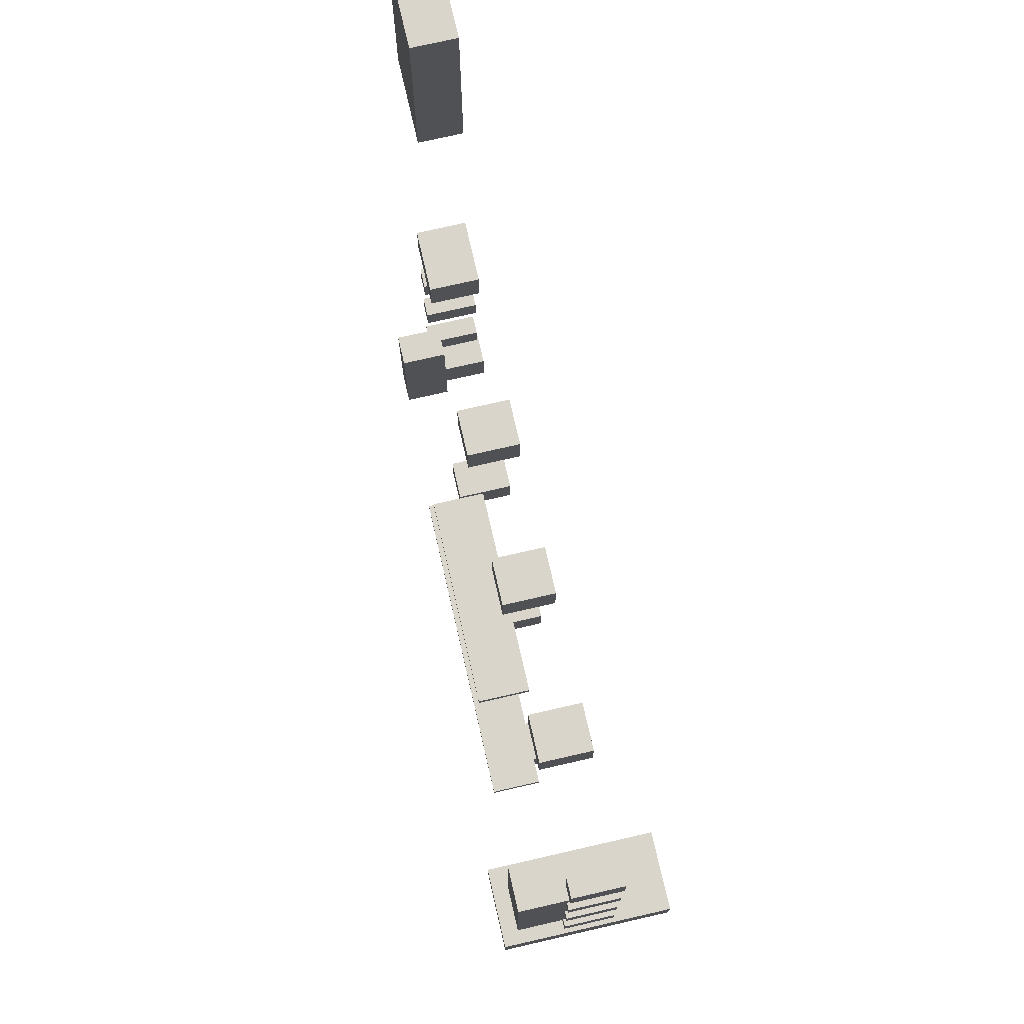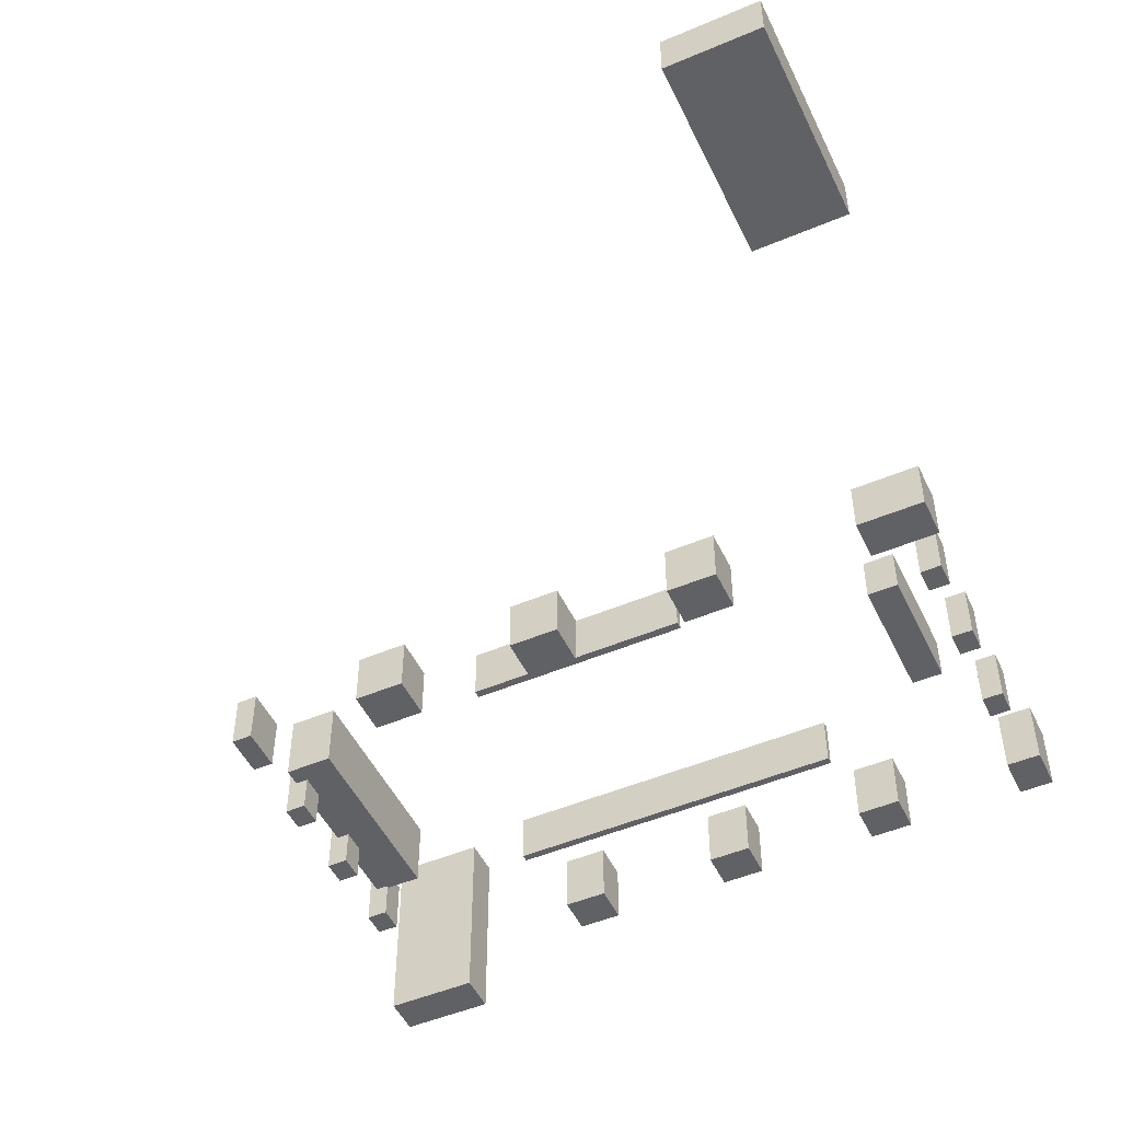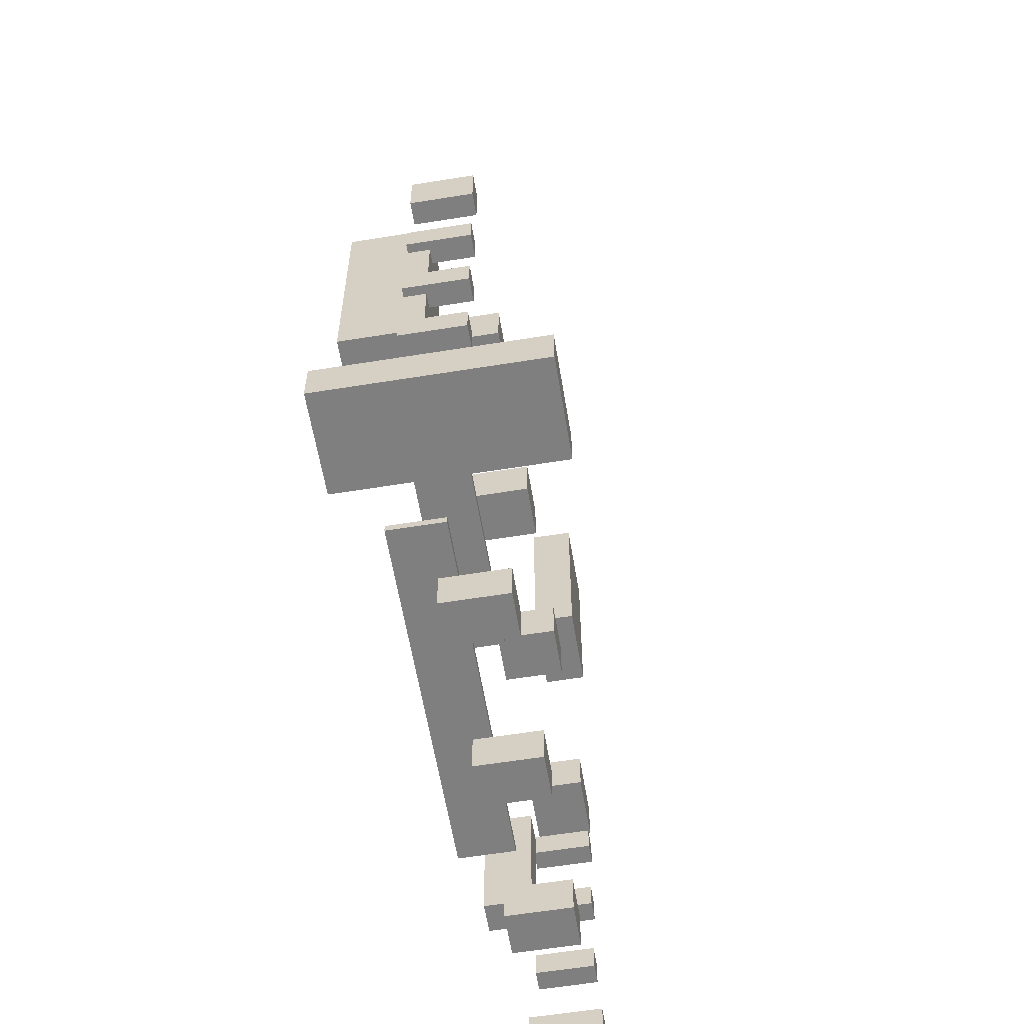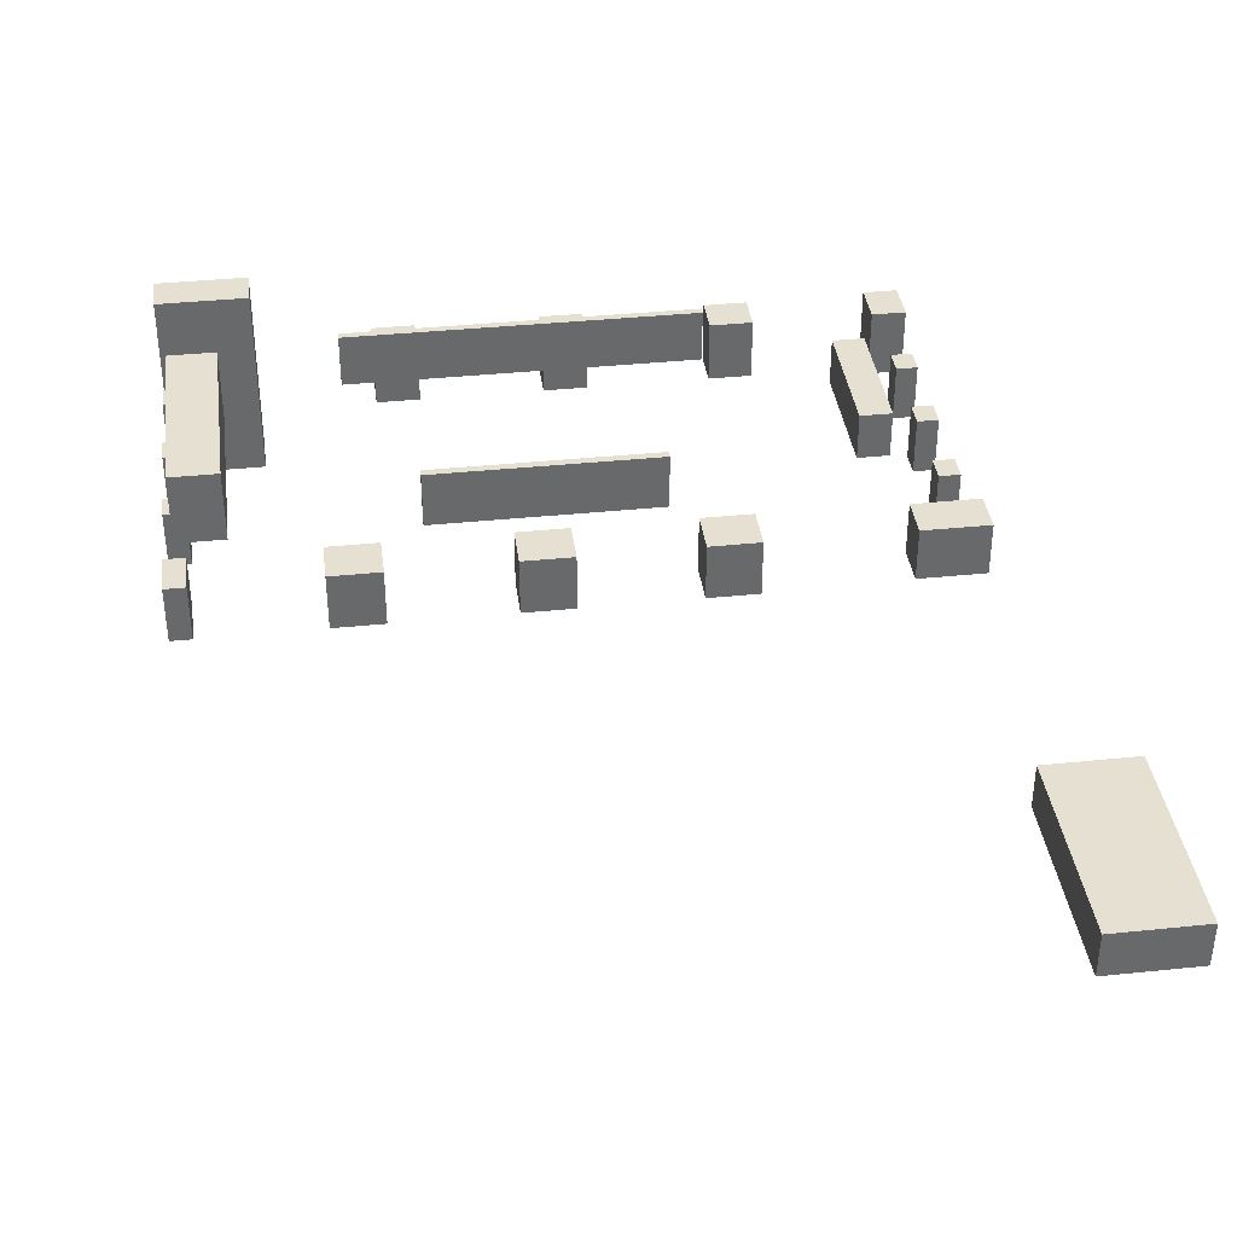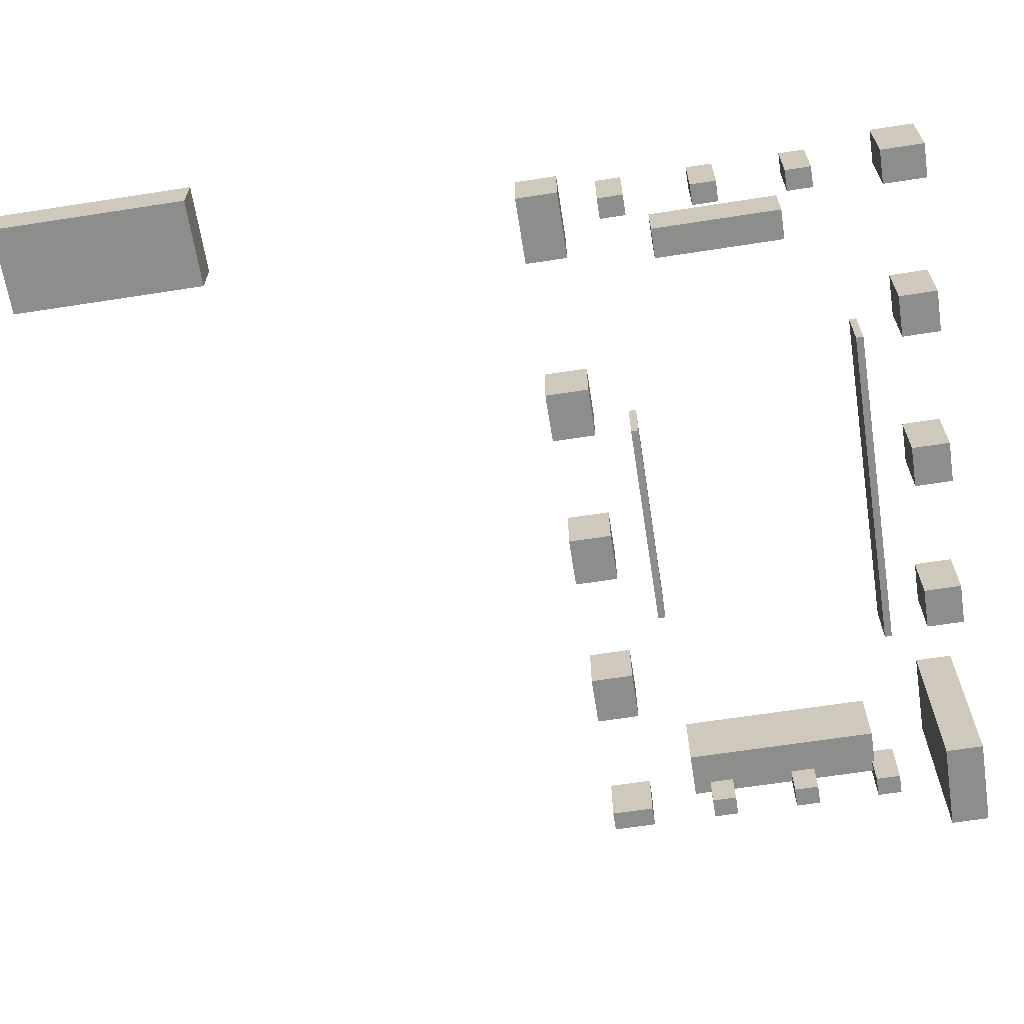
<metadata>
{"format":"obj","ext":"obj","renderer":"f3d","projection":"perspective","resolution":1024,"background":"white","views":[{"elev":74.4,"azim":-102.9,"up":"+Z"},{"elev":-49.7,"azim":25.0,"up":"+Y"},{"elev":-59.8,"azim":-80.6,"up":"+Z"},{"elev":37.8,"azim":-7.5,"up":"+Y"},{"elev":-64.5,"azim":98.9,"up":"+Y"}]}
</metadata>
<code>
o Cube_Cube.002
v 0.99 -0.6312 -8.958
v 0.99 0.6312 -8.958
v 0.99 -0.6312 -9.929
v 0.99 0.6312 -9.929
v 1.455 -0.6312 -8.958
v 1.455 0.6312 -8.958
v 1.455 -0.6312 -9.929
v 1.455 0.6312 -9.929
v 0.99 -0.6312 -8.958
v 0.99 0.6312 -8.958
v 0.99 -0.6312 -9.929
v 0.99 0.6312 -9.929
v 1.455 -0.6312 -8.958
v 1.455 0.6312 -8.958
v 1.455 -0.6312 -9.929
v 1.455 0.6312 -9.929
f 1 2 4 3
f 3 4 8 7
f 7 8 6 5
f 5 6 2 1
f 3 7 5 1
f 8 4 2 6
f 9 10 12 11
f 11 12 16 15
f 15 16 14 13
f 13 14 10 9
f 11 15 13 9
f 16 12 10 14
o Cube.001_Cube.021
v 0.99 -0.6312 -11.42
v 0.99 0.6312 -11.42
v 0.99 -0.6312 -11.99
v 0.99 0.6312 -11.99
v 1.455 -0.6312 -11.42
v 1.455 0.6312 -11.42
v 1.455 -0.6312 -11.99
v 1.455 0.6312 -11.99
v 0.99 -0.6312 -11.42
v 0.99 0.6312 -11.42
v 0.99 -0.6312 -11.99
v 0.99 0.6312 -11.99
v 1.455 -0.6312 -11.42
v 1.455 0.6312 -11.42
v 1.455 -0.6312 -11.99
v 1.455 0.6312 -11.99
f 17 18 20 19
f 19 20 24 23
f 23 24 22 21
f 21 22 18 17
f 19 23 21 17
f 24 20 18 22
f 25 26 28 27
f 27 28 32 31
f 31 32 30 29
f 29 30 26 25
f 27 31 29 25
f 32 28 26 30
o Cube.002_Cube.022
v 0.99 -0.6312 -13.44
v 0.99 0.6312 -13.44
v 0.99 -0.6312 -14
v 0.99 0.6312 -14
v 1.455 -0.6312 -13.44
v 1.455 0.6312 -13.44
v 1.455 -0.6312 -14
v 1.455 0.6312 -14
v 0.99 -0.6312 -13.44
v 0.99 0.6312 -13.44
v 0.99 -0.6312 -14
v 0.99 0.6312 -14
v 1.455 -0.6312 -13.44
v 1.455 0.6312 -13.44
v 1.455 -0.6312 -14
v 1.455 0.6312 -14
f 33 34 36 35
f 35 36 40 39
f 39 40 38 37
f 37 38 34 33
f 35 39 37 33
f 40 36 34 38
f 41 42 44 43
f 43 44 48 47
f 47 48 46 45
f 45 46 42 41
f 43 47 45 41
f 48 44 42 46
o Cube.003_Cube.023
v 0.99 -0.6312 -15.43
v 0.99 0.6312 -15.43
v 0.99 -0.6312 -15.99
v 0.99 0.6312 -15.99
v 1.455 -0.6312 -15.43
v 1.455 0.6312 -15.43
v 1.455 -0.6312 -15.99
v 1.455 0.6312 -15.99
v 0.99 -0.6312 -15.43
v 0.99 0.6312 -15.43
v 0.99 -0.6312 -15.99
v 0.99 0.6312 -15.99
v 1.455 -0.6312 -15.43
v 1.455 0.6312 -15.43
v 1.455 -0.6312 -15.99
v 1.455 0.6312 -15.99
f 49 50 52 51
f 51 52 56 55
f 55 56 54 53
f 53 54 50 49
f 51 55 53 49
f 56 52 50 54
f 57 58 60 59
f 59 60 64 63
f 63 64 62 61
f 61 62 58 57
f 59 63 61 57
f 64 60 58 62
o Cube.004_Cube.024
v 0.9569 -2.166 -16.96
v 0.9569 2.166 -16.96
v 0.9569 -2.166 -17.81
v 0.9569 2.166 -17.81
v 2.969 -2.166 -16.96
v 2.969 2.166 -16.96
v 2.969 -2.166 -17.81
v 2.969 2.166 -17.81
v 0.9569 -2.166 -16.96
v 0.9569 2.166 -16.96
v 0.9569 -2.166 -17.81
v 0.9569 2.166 -17.81
v 2.969 -2.166 -16.96
v 2.969 2.166 -16.96
v 2.969 -2.166 -17.81
v 2.969 2.166 -17.81
f 65 66 68 67
f 67 68 72 71
f 71 72 70 69
f 69 70 66 65
f 67 71 69 65
f 72 68 66 70
f 73 74 76 75
f 75 76 80 79
f 79 80 78 77
f 77 78 74 73
f 75 79 77 73
f 80 76 74 78
o Cube.005_Cube.025
v 5.505 -0.6884 -16.96
v 5.505 0.6884 -16.96
v 5.505 -0.6884 -17.81
v 5.505 0.6884 -17.81
v 6.463 -0.6884 -16.96
v 6.463 0.6884 -16.96
v 6.463 -0.6884 -17.81
v 6.463 0.6884 -17.81
v 5.505 -0.6884 -16.96
v 5.505 0.6884 -16.96
v 5.505 -0.6884 -17.81
v 5.505 0.6884 -17.81
v 6.463 -0.6884 -16.96
v 6.463 0.6884 -16.96
v 6.463 -0.6884 -17.81
v 6.463 0.6884 -17.81
f 81 82 84 83
f 83 84 88 87
f 87 88 86 85
f 85 86 82 81
f 83 87 85 81
f 88 84 82 86
f 89 90 92 91
f 91 92 96 95
f 95 96 94 93
f 93 94 90 89
f 91 95 93 89
f 96 92 90 94
o Cube.006_Cube.026
v 9.185 -0.6884 -16.96
v 9.185 0.6884 -16.96
v 9.185 -0.6884 -17.81
v 9.185 0.6884 -17.81
v 10.14 -0.6884 -16.96
v 10.14 0.6884 -16.96
v 10.14 -0.6884 -17.81
v 10.14 0.6884 -17.81
v 9.185 -0.6884 -16.96
v 9.185 0.6884 -16.96
v 9.185 -0.6884 -17.81
v 9.185 0.6884 -17.81
v 10.14 -0.6884 -16.96
v 10.14 0.6884 -16.96
v 10.14 -0.6884 -17.81
v 10.14 0.6884 -17.81
f 97 98 100 99
f 99 100 104 103
f 103 104 102 101
f 101 102 98 97
f 99 103 101 97
f 104 100 98 102
f 105 106 108 107
f 107 108 112 111
f 111 112 110 109
f 109 110 106 105
f 107 111 109 105
f 112 108 106 110
o Cube.007_Cube.027
v 12.87 -0.6884 -16.96
v 12.87 0.6884 -16.96
v 12.87 -0.6884 -17.81
v 12.87 0.6884 -17.81
v 13.82 -0.6884 -16.96
v 13.82 0.6884 -16.96
v 13.82 -0.6884 -17.81
v 13.82 0.6884 -17.81
v 12.87 -0.6884 -16.96
v 12.87 0.6884 -16.96
v 12.87 -0.6884 -17.81
v 12.87 0.6884 -17.81
v 13.82 -0.6884 -16.96
v 13.82 0.6884 -16.96
v 13.82 -0.6884 -17.81
v 13.82 0.6884 -17.81
f 113 114 116 115
f 115 116 120 119
f 119 120 118 117
f 117 118 114 113
f 115 119 117 113
f 120 116 114 118
f 121 122 124 123
f 123 124 128 127
f 127 128 126 125
f 125 126 122 121
f 123 127 125 121
f 128 124 122 126
o Cube.008_Cube.028
v 16.57 -0.6312 -10.73
v 16.57 0.6312 -10.73
v 16.57 -0.6312 -11.29
v 16.57 0.6312 -11.29
v 17.03 -0.6312 -10.73
v 17.03 0.6312 -10.73
v 17.03 -0.6312 -11.29
v 17.03 0.6312 -11.29
v 16.57 -0.6312 -10.73
v 16.57 0.6312 -10.73
v 16.57 -0.6312 -11.29
v 16.57 0.6312 -11.29
v 17.03 -0.6312 -10.73
v 17.03 0.6312 -10.73
v 17.03 -0.6312 -11.29
v 17.03 0.6312 -11.29
f 129 130 132 131
f 131 132 136 135
f 135 136 134 133
f 133 134 130 129
f 131 135 133 129
f 136 132 130 134
f 137 138 140 139
f 139 140 144 143
f 143 144 142 141
f 141 142 138 137
f 139 143 141 137
f 144 140 138 142
o Cube.009_Cube.029
v 16.57 -0.6312 -12.74
v 16.57 0.6312 -12.74
v 16.57 -0.6312 -13.31
v 16.57 0.6312 -13.31
v 17.03 -0.6312 -12.74
v 17.03 0.6312 -12.74
v 17.03 -0.6312 -13.31
v 17.03 0.6312 -13.31
v 16.57 -0.6312 -12.74
v 16.57 0.6312 -12.74
v 16.57 -0.6312 -13.31
v 16.57 0.6312 -13.31
v 17.03 -0.6312 -12.74
v 17.03 0.6312 -12.74
v 17.03 -0.6312 -13.31
v 17.03 0.6312 -13.31
f 145 146 148 147
f 147 148 152 151
f 151 152 150 149
f 149 150 146 145
f 147 151 149 145
f 152 148 146 150
f 153 154 156 155
f 155 156 160 159
f 159 160 158 157
f 157 158 154 153
f 155 159 157 153
f 160 156 154 158
o Cube.010_Cube.030
v 16.57 -0.6312 -14.79
v 16.57 0.6312 -14.79
v 16.57 -0.6312 -15.35
v 16.57 0.6312 -15.35
v 17.03 -0.6312 -14.79
v 17.03 0.6312 -14.79
v 17.03 -0.6312 -15.35
v 17.03 0.6312 -15.35
v 16.57 -0.6312 -14.79
v 16.57 0.6312 -14.79
v 16.57 -0.6312 -15.35
v 16.57 0.6312 -15.35
v 17.03 -0.6312 -14.79
v 17.03 0.6312 -14.79
v 17.03 -0.6312 -15.35
v 17.03 0.6312 -15.35
f 161 162 164 163
f 163 164 168 167
f 167 168 166 165
f 165 166 162 161
f 163 167 165 161
f 168 164 162 166
f 169 170 172 171
f 171 172 176 175
f 175 176 174 173
f 173 174 170 169
f 171 175 173 169
f 176 172 170 174
o Cube.011_Cube.031
v 4.107 -0.6312 -8.958
v 4.107 0.6312 -8.958
v 4.107 -0.6312 -9.929
v 4.107 0.6312 -9.929
v 5.234 -0.6312 -8.958
v 5.234 0.6312 -8.958
v 5.234 -0.6312 -9.929
v 5.234 0.6312 -9.929
v 4.107 -0.6312 -8.958
v 4.107 0.6312 -8.958
v 4.107 -0.6312 -9.929
v 4.107 0.6312 -9.929
v 5.234 -0.6312 -8.958
v 5.234 0.6312 -8.958
v 5.234 -0.6312 -9.929
v 5.234 0.6312 -9.929
f 177 178 180 179
f 179 180 184 183
f 183 184 182 181
f 181 182 178 177
f 179 183 181 177
f 184 180 178 182
f 185 186 188 187
f 187 188 192 191
f 191 192 190 189
f 189 190 186 185
f 187 191 189 185
f 192 188 186 190
o Cube.012_Cube.032
v 7.854 -0.6312 -8.958
v 7.854 0.6312 -8.958
v 7.854 -0.6312 -9.929
v 7.854 0.6312 -9.929
v 8.981 -0.6312 -8.958
v 8.981 0.6312 -8.958
v 8.981 -0.6312 -9.929
v 8.981 0.6312 -9.929
v 7.854 -0.6312 -8.958
v 7.854 0.6312 -8.958
v 7.854 -0.6312 -9.929
v 7.854 0.6312 -9.929
v 8.981 -0.6312 -8.958
v 8.981 0.6312 -8.958
v 8.981 -0.6312 -9.929
v 8.981 0.6312 -9.929
f 193 194 196 195
f 195 196 200 199
f 199 200 198 197
f 197 198 194 193
f 195 199 197 193
f 200 196 194 198
f 201 202 204 203
f 203 204 208 207
f 207 208 206 205
f 205 206 202 201
f 203 207 205 201
f 208 204 202 206
o Cube.013_Cube.033
v 11.54 -0.6312 -8.958
v 11.54 0.6312 -8.958
v 11.54 -0.6312 -9.929
v 11.54 0.6312 -9.929
v 12.67 -0.6312 -8.958
v 12.67 0.6312 -8.958
v 12.67 -0.6312 -9.929
v 12.67 0.6312 -9.929
v 11.54 -0.6312 -8.958
v 11.54 0.6312 -8.958
v 11.54 -0.6312 -9.929
v 11.54 0.6312 -9.929
v 12.67 -0.6312 -8.958
v 12.67 0.6312 -8.958
v 12.67 -0.6312 -9.929
v 12.67 0.6312 -9.929
f 209 210 212 211
f 211 212 216 215
f 215 216 214 213
f 213 214 210 209
f 211 215 213 209
f 216 212 210 214
f 217 218 220 219
f 219 220 224 223
f 223 224 222 221
f 221 222 218 217
f 219 223 221 217
f 224 220 218 222
o Cube.014_Cube.034
v 15.79 -0.5941 -8.99
v 15.79 0.5941 -8.99
v 15.79 -0.5941 -9.905
v 15.79 0.5941 -9.905
v 17.29 -0.5941 -8.99
v 17.29 0.5941 -8.99
v 17.29 -0.5941 -9.905
v 17.29 0.5941 -9.905
v 15.79 -0.5941 -8.99
v 15.79 0.5941 -8.99
v 15.79 -0.5941 -9.905
v 15.79 0.5941 -9.905
v 17.29 -0.5941 -8.99
v 17.29 0.5941 -8.99
v 17.29 -0.5941 -9.905
v 17.29 0.5941 -9.905
f 225 226 228 227
f 227 228 232 231
f 231 232 230 229
f 229 230 226 225
f 227 231 229 225
f 232 228 226 230
f 233 234 236 235
f 235 236 240 239
f 239 240 238 237
f 237 238 234 233
f 235 239 237 233
f 240 236 234 238
o Cube.015_Cube.035
v 16.45 -0.765 -16.82
v 16.45 0.765 -16.82
v 16.45 -0.765 -17.77
v 16.45 0.765 -17.77
v 17.21 -0.765 -16.82
v 17.21 0.765 -16.82
v 17.21 -0.765 -17.77
v 17.21 0.765 -17.77
v 16.45 -0.765 -16.82
v 16.45 0.765 -16.82
v 16.45 -0.765 -17.77
v 16.45 0.765 -17.77
v 17.21 -0.765 -16.82
v 17.21 0.765 -16.82
v 17.21 -0.765 -17.77
v 17.21 0.765 -17.77
f 241 242 244 243
f 243 244 248 247
f 247 248 246 245
f 245 246 242 241
f 243 247 245 241
f 248 244 242 246
f 249 250 252 251
f 251 252 256 255
f 255 256 254 253
f 253 254 250 249
f 251 255 253 249
f 256 252 250 254
o Cube.016_Cube.008
v 16.34 -0.4895 2.36
v 16.34 0.4895 2.36
v 16.34 -0.4895 -1.924
v 16.34 0.4895 -1.924
v 18.32 -0.4895 2.36
v 18.32 0.4895 2.36
v 18.32 -0.4895 -1.924
v 18.32 0.4895 -1.924
f 257 258 260 259
f 259 260 264 263
f 263 264 262 261
f 261 262 258 257
f 259 263 261 257
f 264 260 258 262
o Cube.017_Cube.009
v 6.121 0.3888 -10.73
v 6.121 1.603 -10.73
v 6.121 0.3888 -10.9
v 6.121 1.603 -10.9
v 11.06 0.3888 -10.73
v 11.06 1.603 -10.73
v 11.06 0.3888 -10.9
v 11.06 1.603 -10.9
f 265 266 268 267
f 267 268 272 271
f 271 272 270 269
f 269 270 266 265
f 267 271 269 265
f 272 268 266 270
o Cube.018_Cube.010
v 4.765 0.4073 -16.06
v 4.765 1.585 -16.06
v 4.765 0.4073 -16.23
v 4.765 1.585 -16.23
v 12.55 0.4073 -16.06
v 12.55 1.585 -16.06
v 12.55 0.4073 -16.23
v 12.55 1.585 -16.23
f 273 274 276 275
f 275 276 280 279
f 279 280 278 277
f 277 278 274 273
f 275 279 277 273
f 280 276 274 278
o Cube.019_Cube.011
v 2.237 0.2017 -11.02
v 2.237 1.79 -11.02
v 1.168 0.2017 -11.02
v 1.168 1.79 -11.02
v 2.237 0.2017 -15.49
v 2.237 1.79 -15.49
v 1.168 0.2017 -15.49
v 1.168 1.79 -15.49
f 281 282 284 283
f 283 284 288 287
f 287 288 286 285
f 285 286 282 281
f 283 287 285 281
f 288 284 282 286
o Cube.020_Cube.012
v 15.8 0.4805 -11.81
v 15.8 1.512 -11.81
v 15.11 0.4805 -11.81
v 15.11 1.512 -11.81
v 15.8 0.4805 -14.71
v 15.8 1.512 -14.71
v 15.11 0.4805 -14.71
v 15.11 1.512 -14.71
f 289 290 292 291
f 291 292 296 295
f 295 296 294 293
f 293 294 290 289
f 291 295 293 289
f 296 292 290 294

</code>
